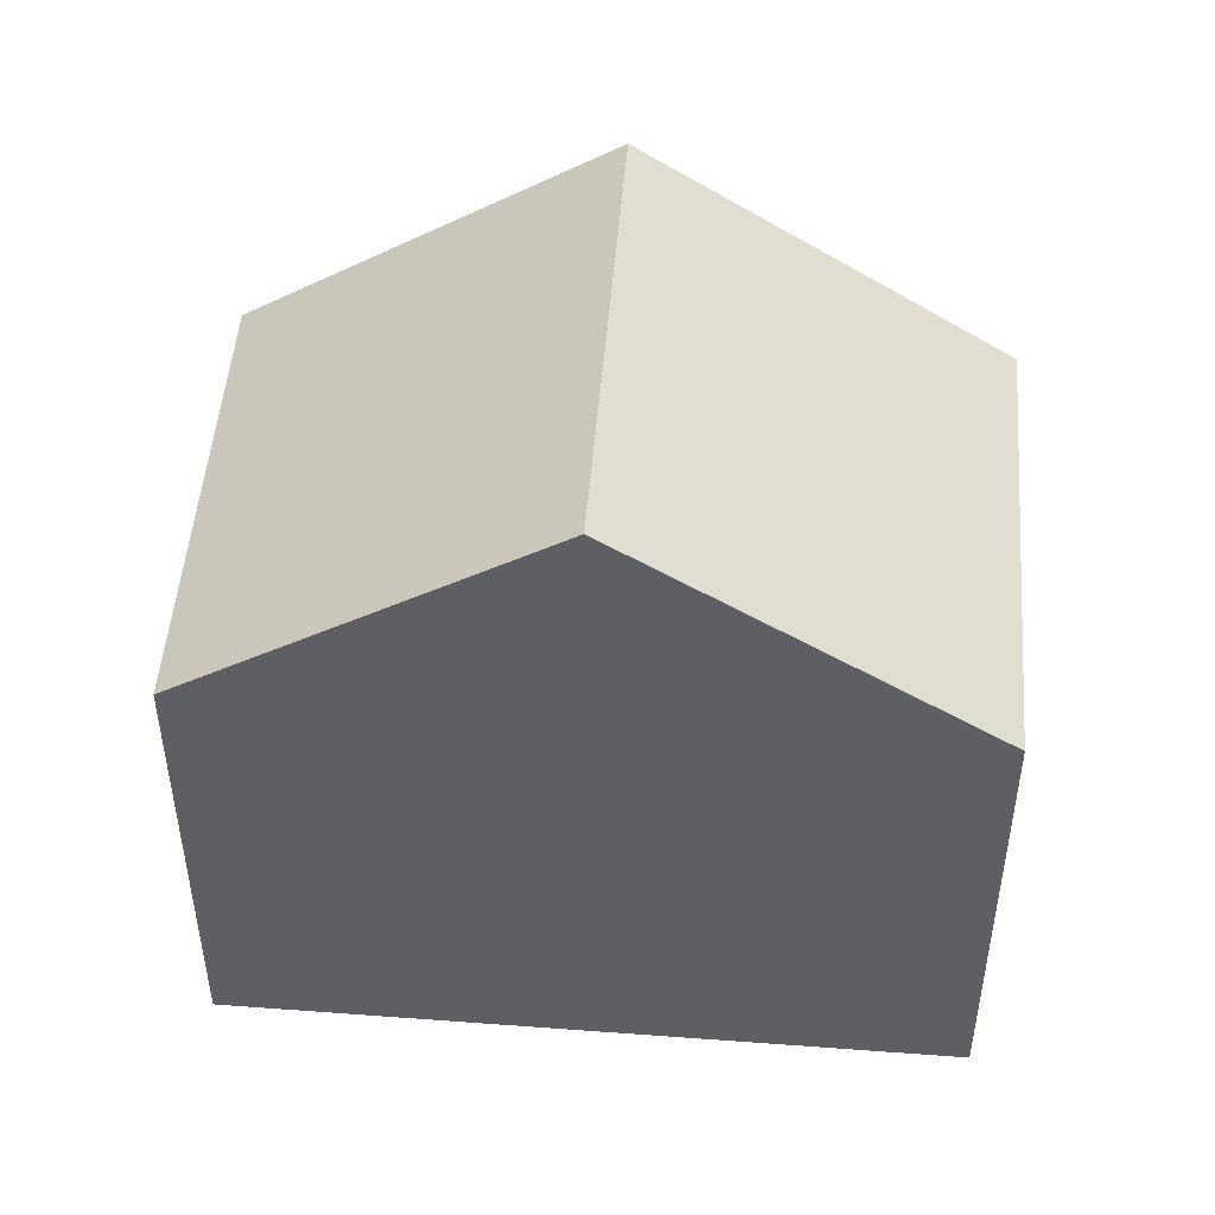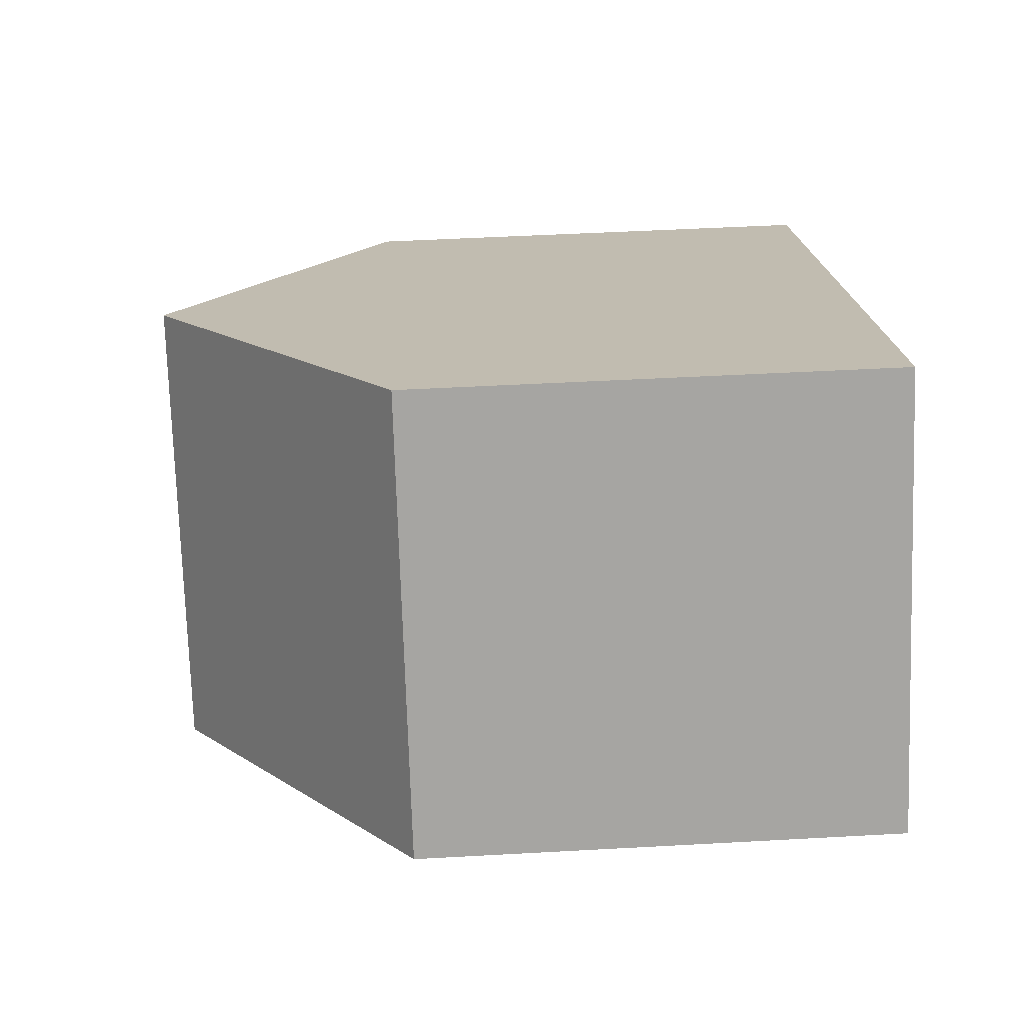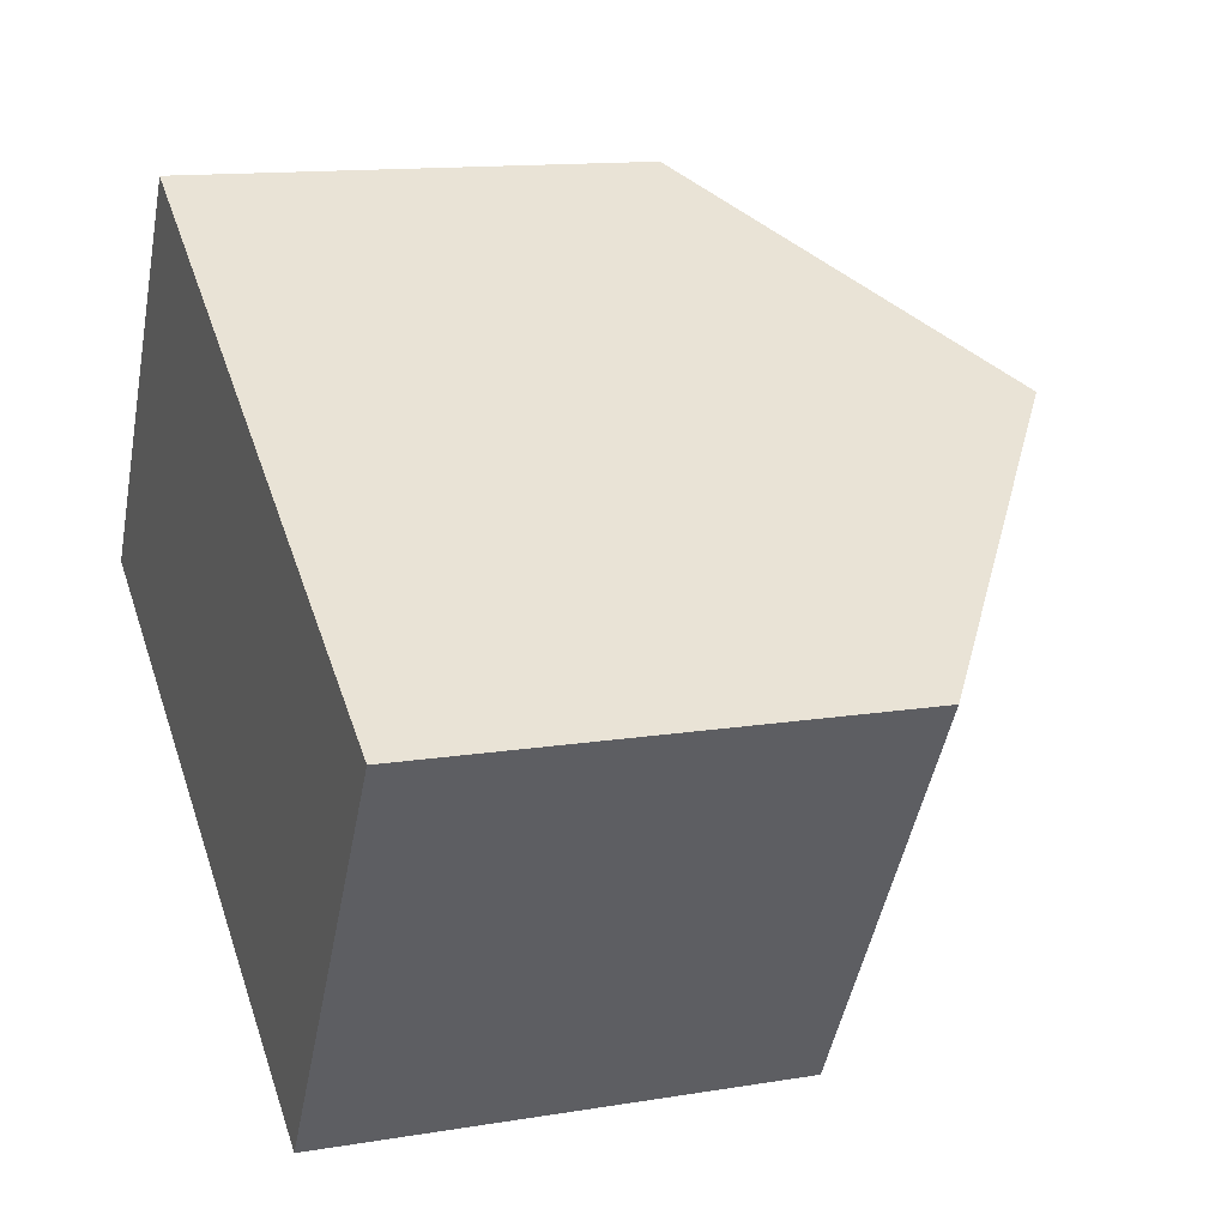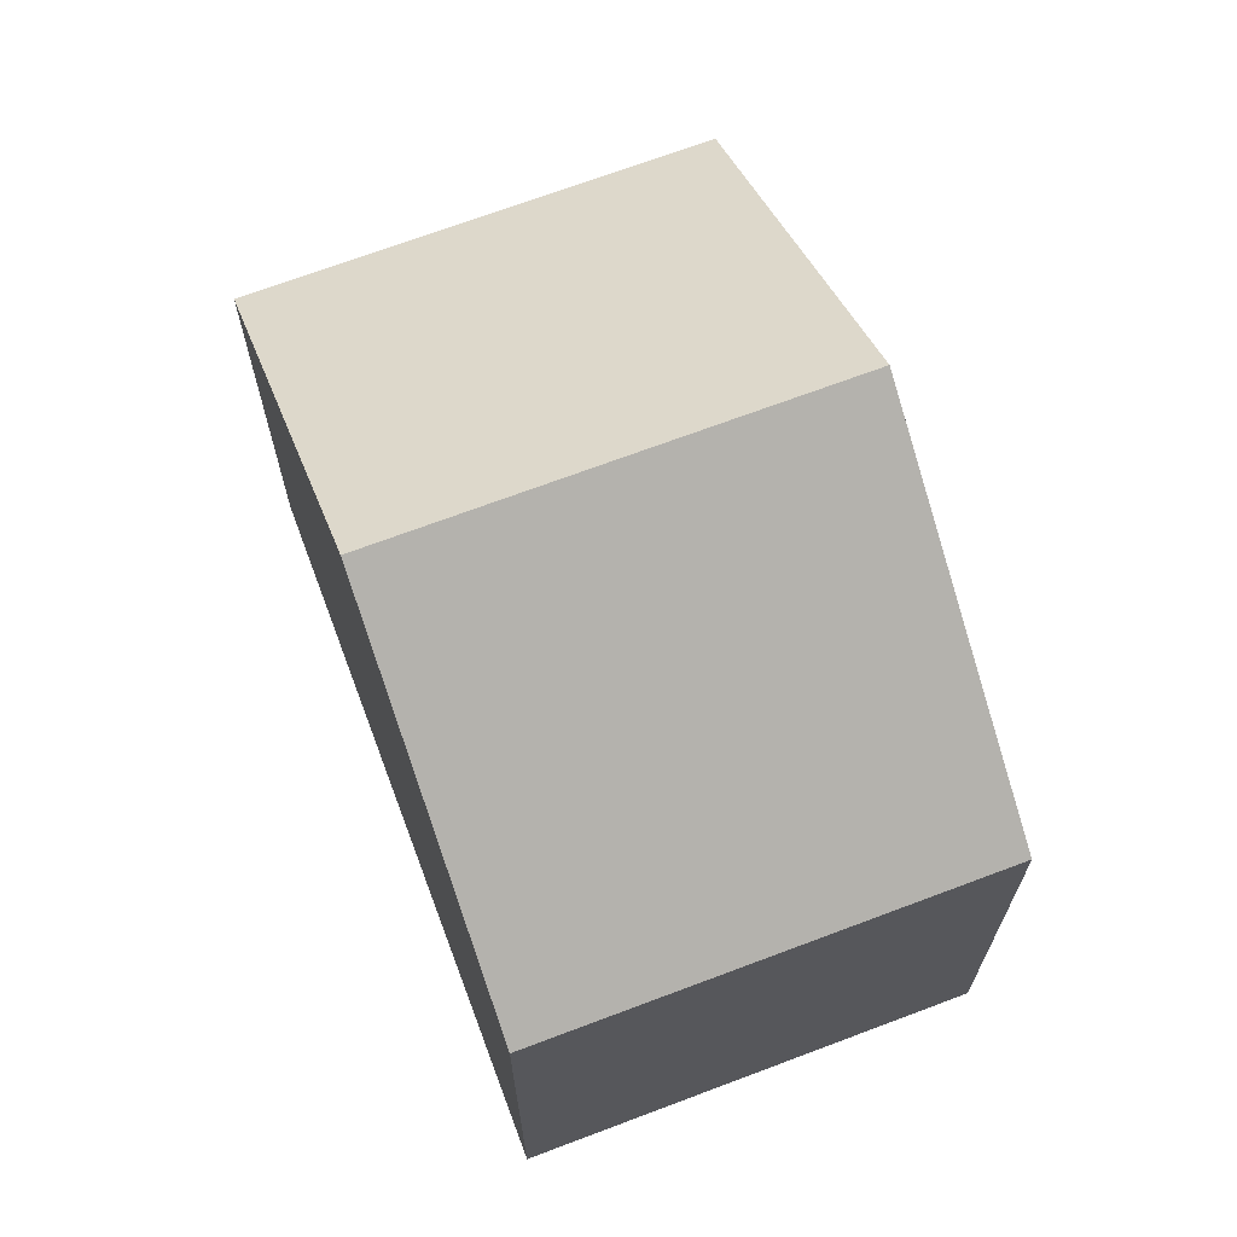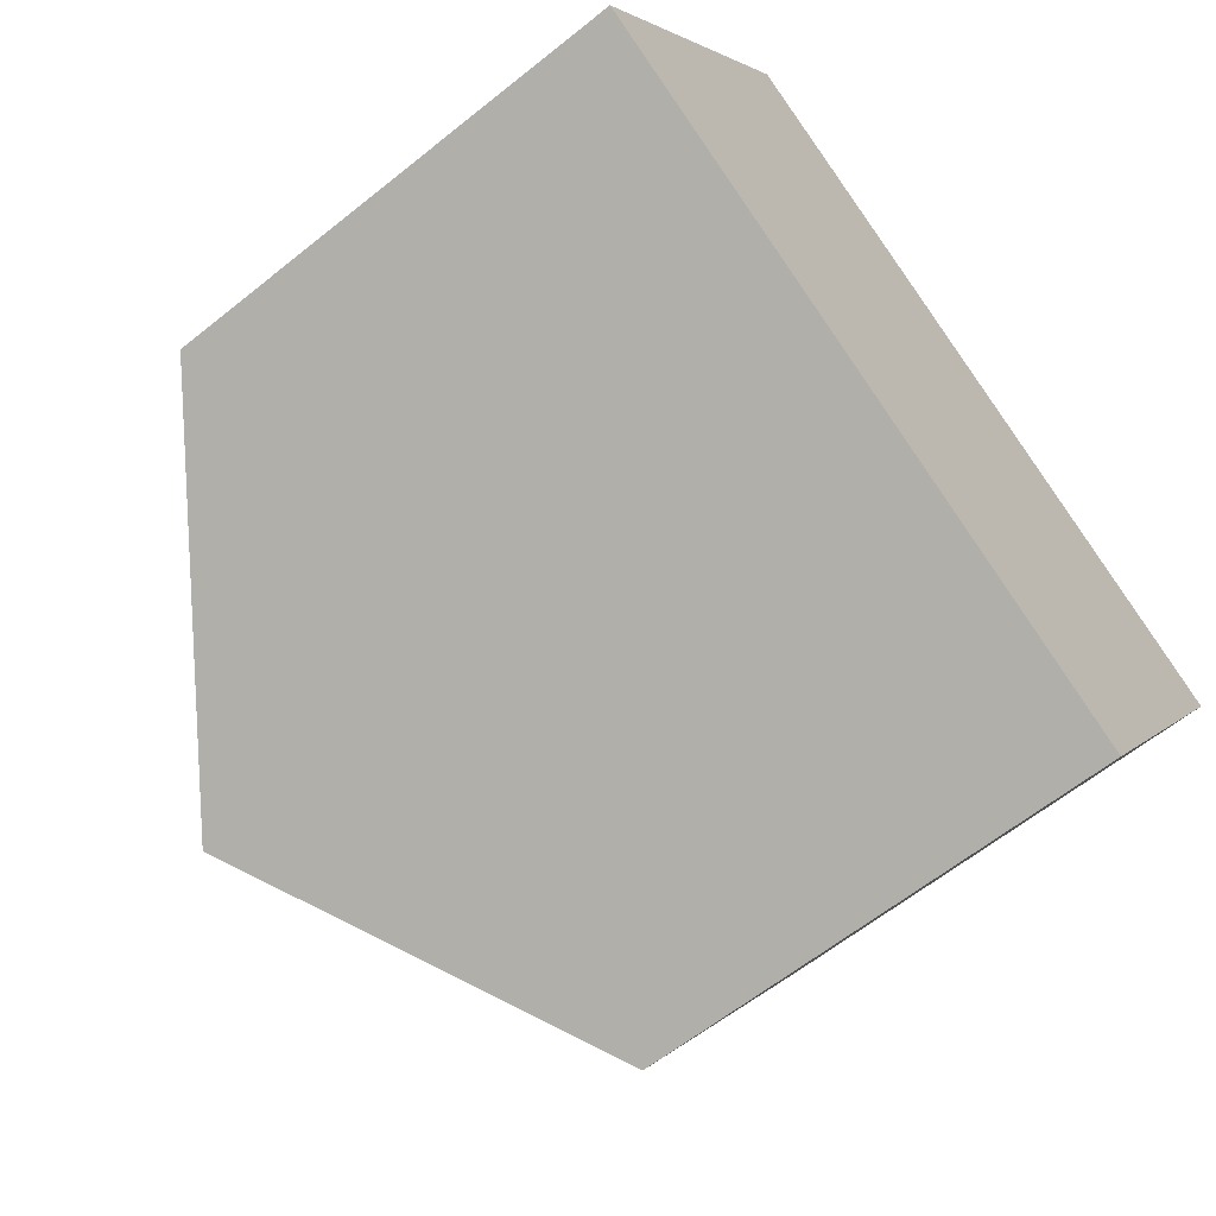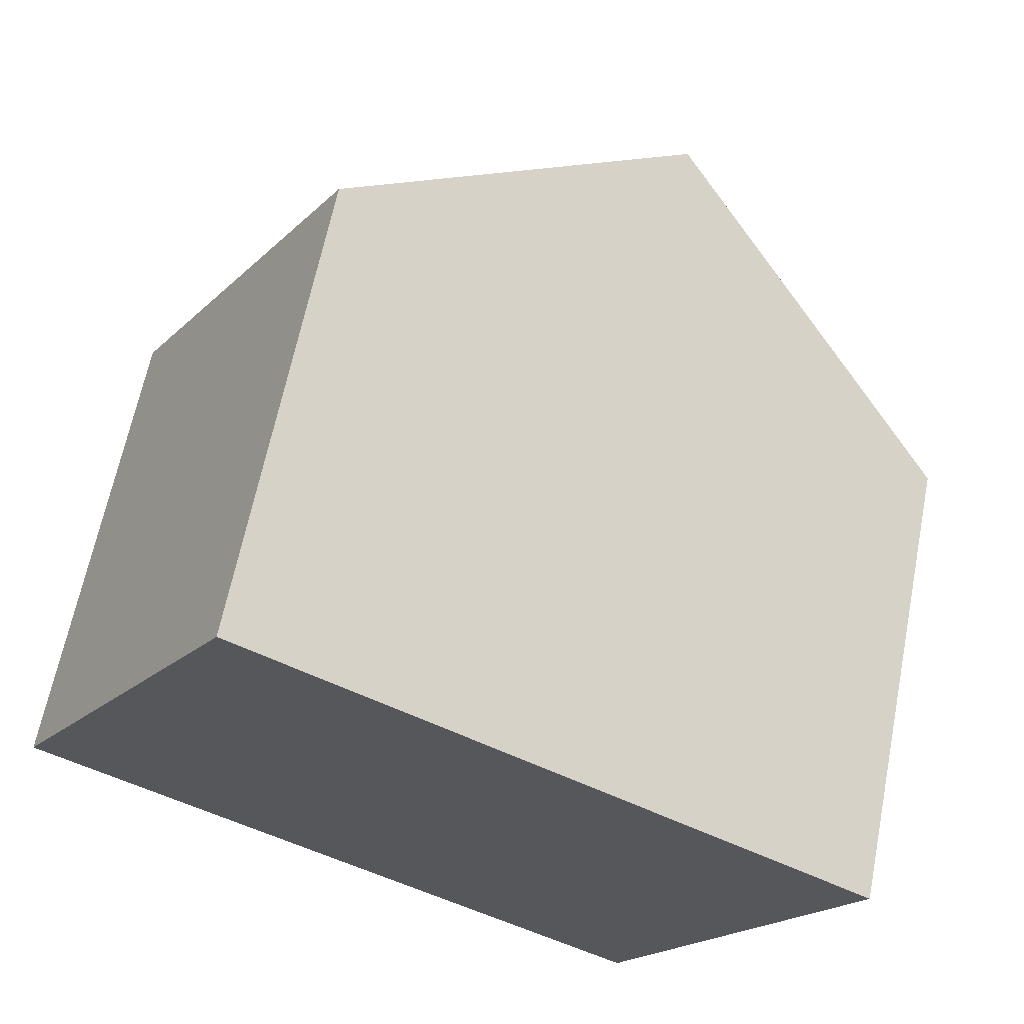
<metadata>
{"format":"obj","ext":"obj","renderer":"f3d","projection":"perspective","resolution":1024,"background":"white","views":[{"elev":49.4,"azim":35.6,"up":"+Y"},{"elev":47.8,"azim":-93.6,"up":"+Z"},{"elev":13.0,"azim":69.0,"up":"+Z"},{"elev":69.3,"azim":-79.6,"up":"+Y"},{"elev":-61.8,"azim":-50.7,"up":"+Z"},{"elev":63.8,"azim":11.2,"up":"+Z"}]}
</metadata>
<code>
v  11.35 6.706 -1.024
v  7.754 10 2.928
v  12.15 6.706 0.297
v  4.396 10 -2.634
v  10.59 6.707 -2.286
v  8.793 6.706 -5.267
v  3.355 6.706 5.559
v  0 6.706 4.106e-16
v  8.793 3.225e-16 -5.267
v  4.396 1.613e-16 -2.634
v  0 0 0
v  3.355 -3.404e-16 5.559
v  7.754 -1.793e-16 2.928
v  12.15 -1.819e-17 0.297
v  10.59 1.4e-16 -2.286
v  11.35 6.27e-17 -1.024
g defaultobject
f 1 2 3
f 2 1 4
f 4 1 5
f 4 5 6
f 4 7 2
f 7 4 8
f 9 4 6
f 4 9 8
f 8 9 10
f 8 10 11
f 11 7 8
f 7 11 12
f 12 2 7
f 2 12 3
f 3 12 13
f 3 13 14
f 14 1 3
f 1 14 5
f 5 14 6
f 6 14 15
f 6 15 9
f 15 14 16
f 13 16 14
f 16 13 12
f 16 12 11
f 16 11 15
f 15 11 9
f 9 11 10

</code>
